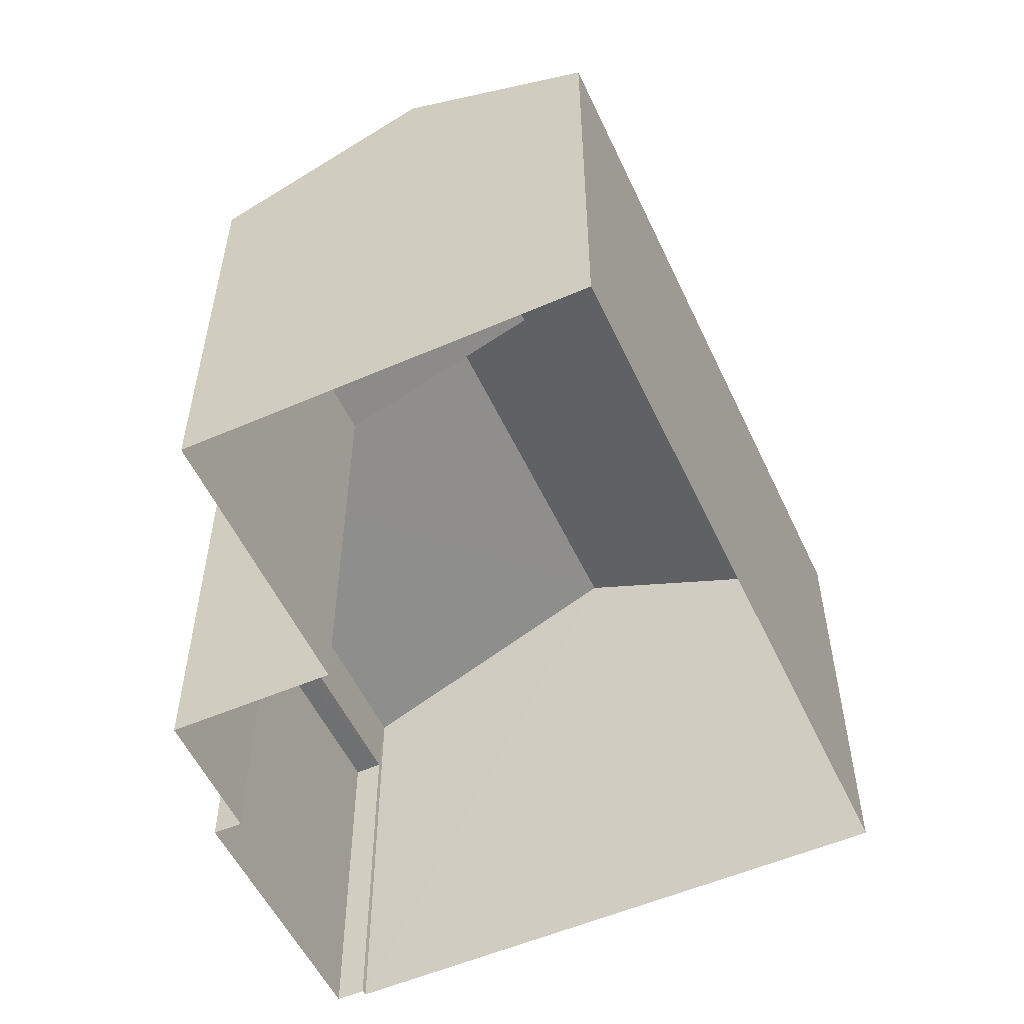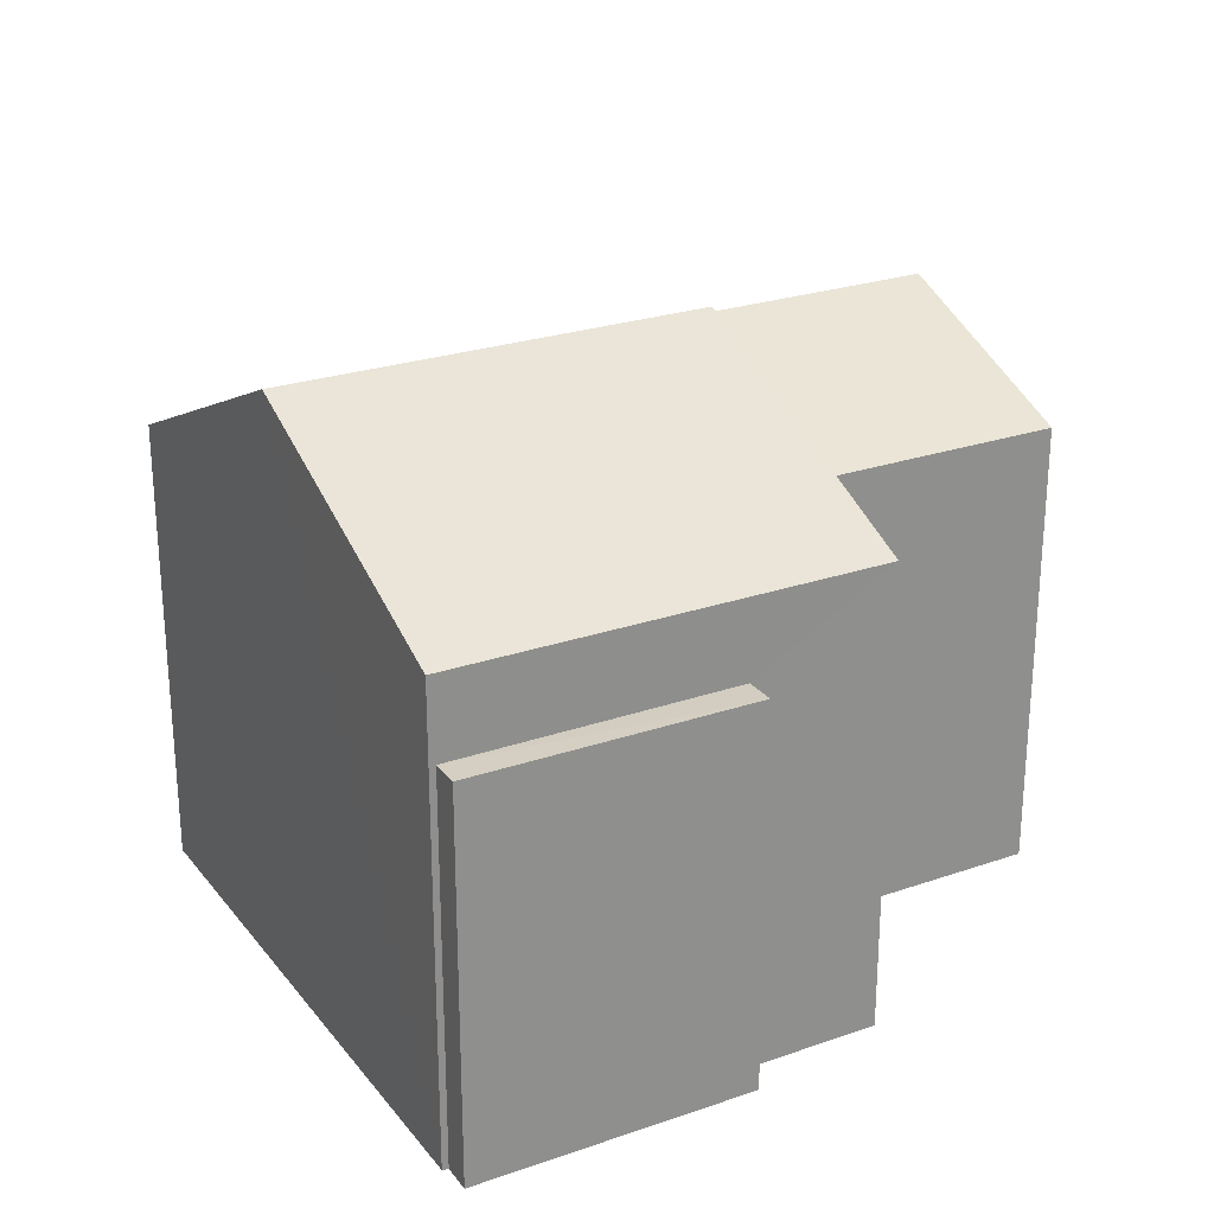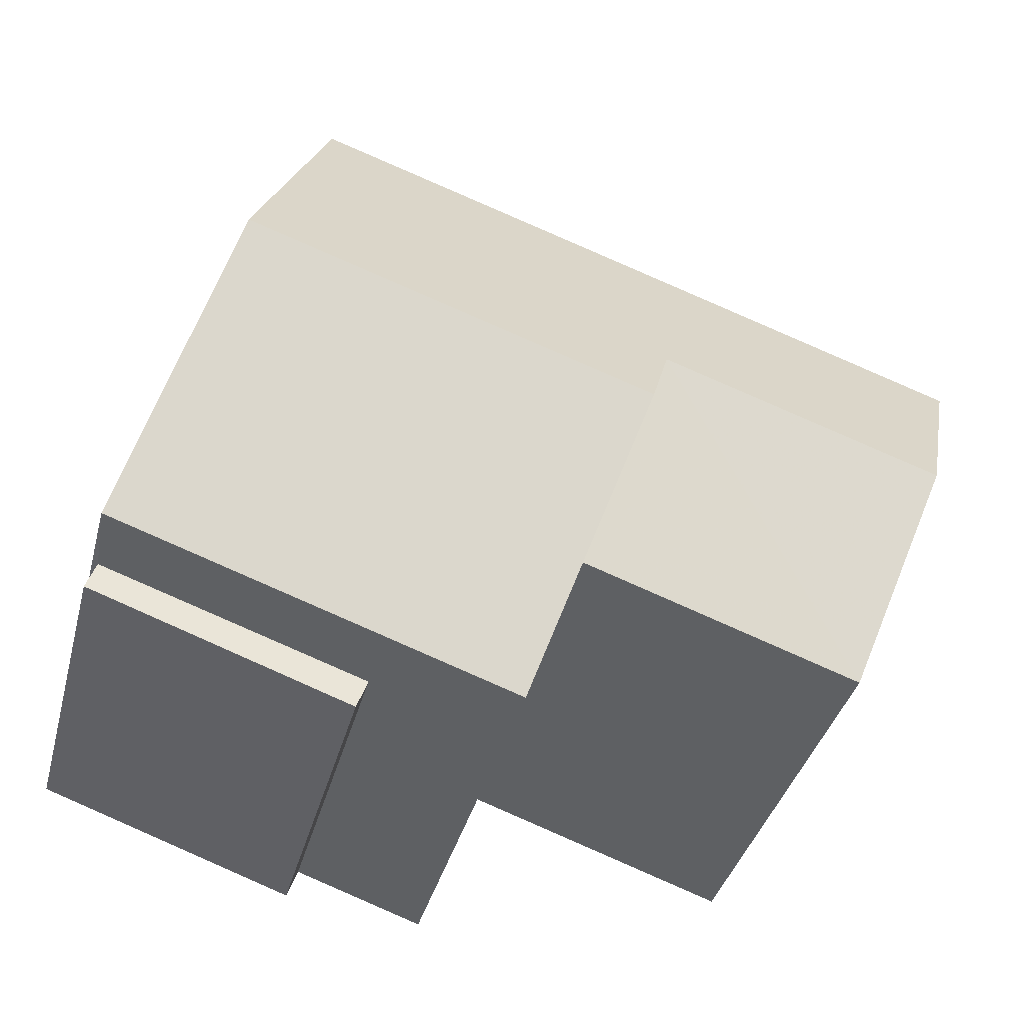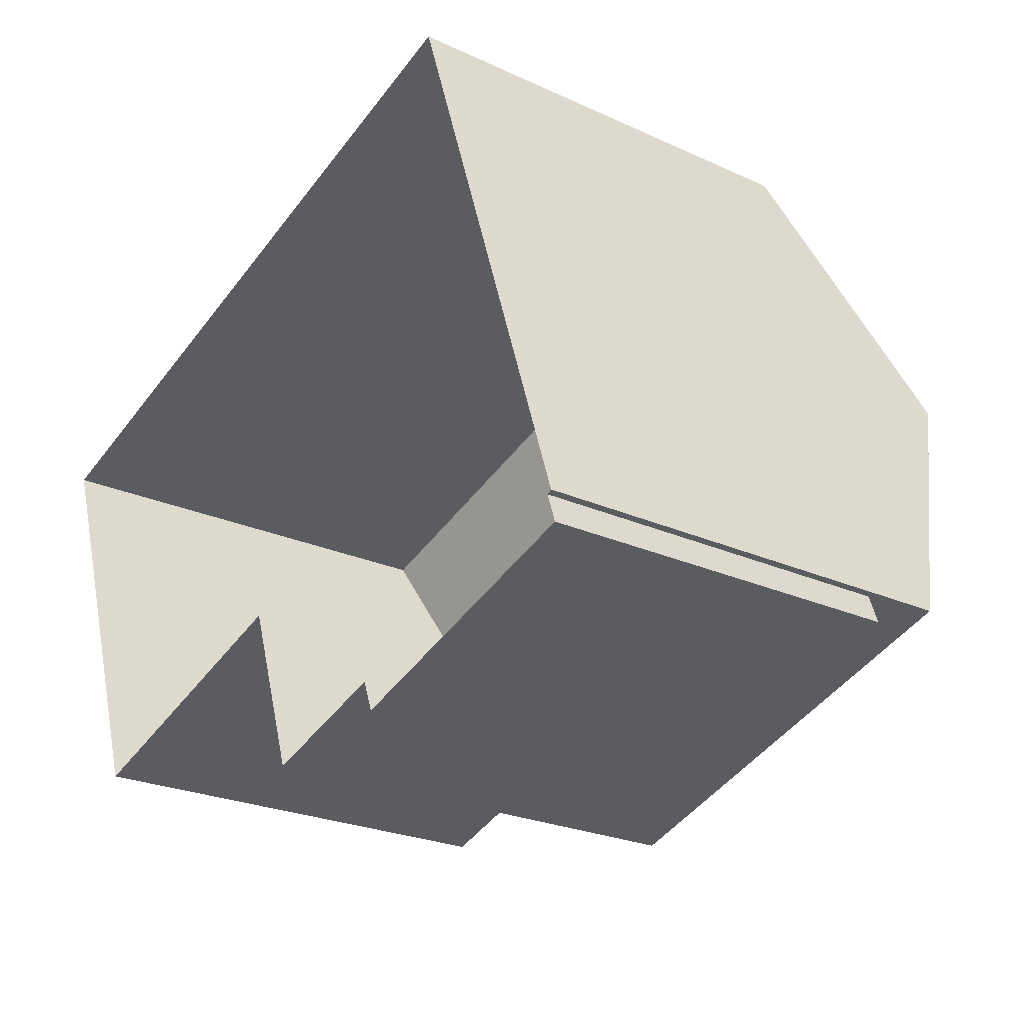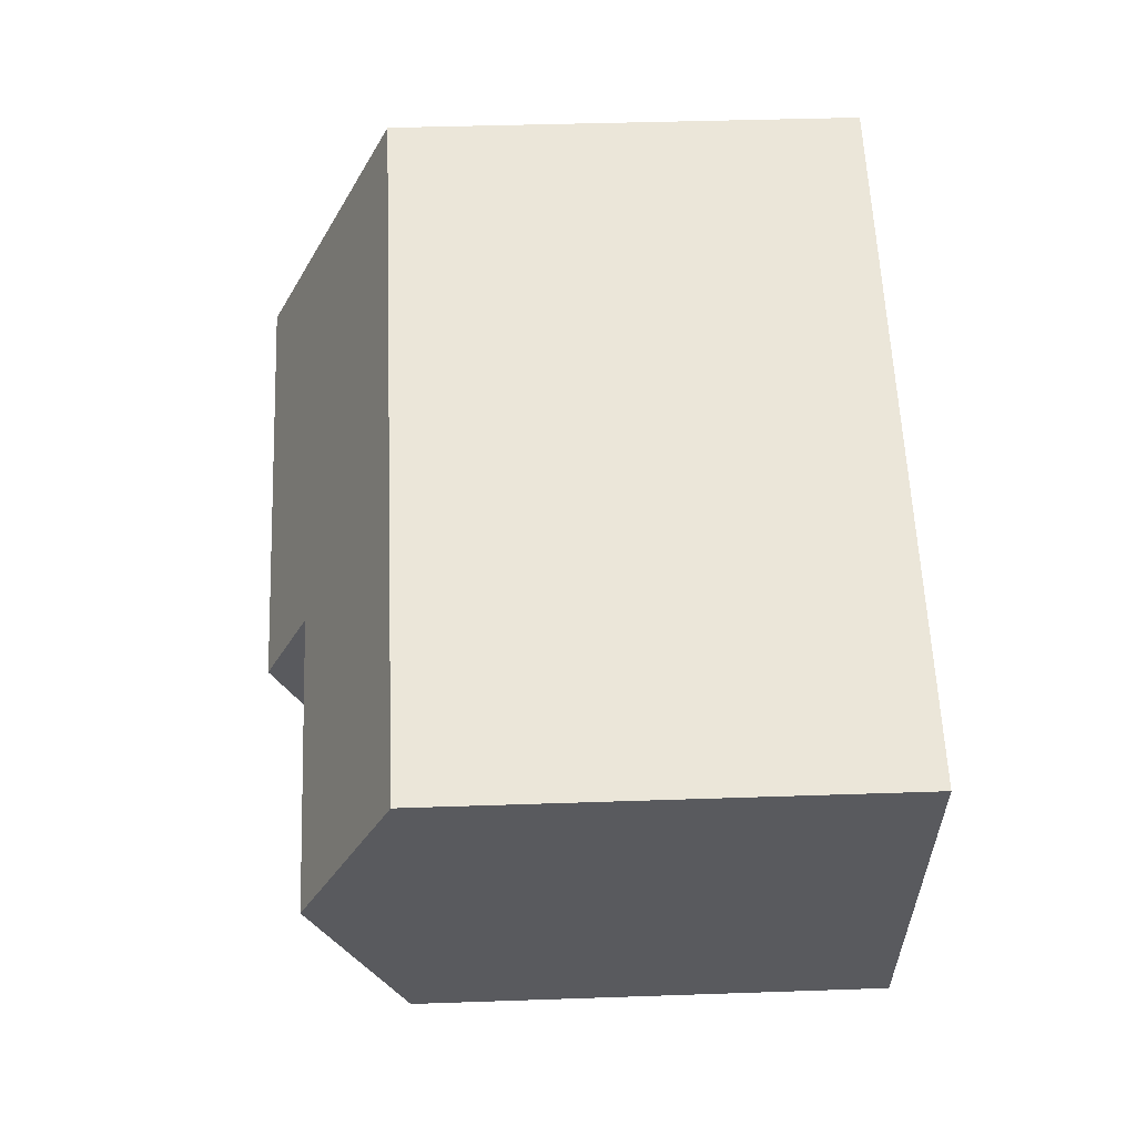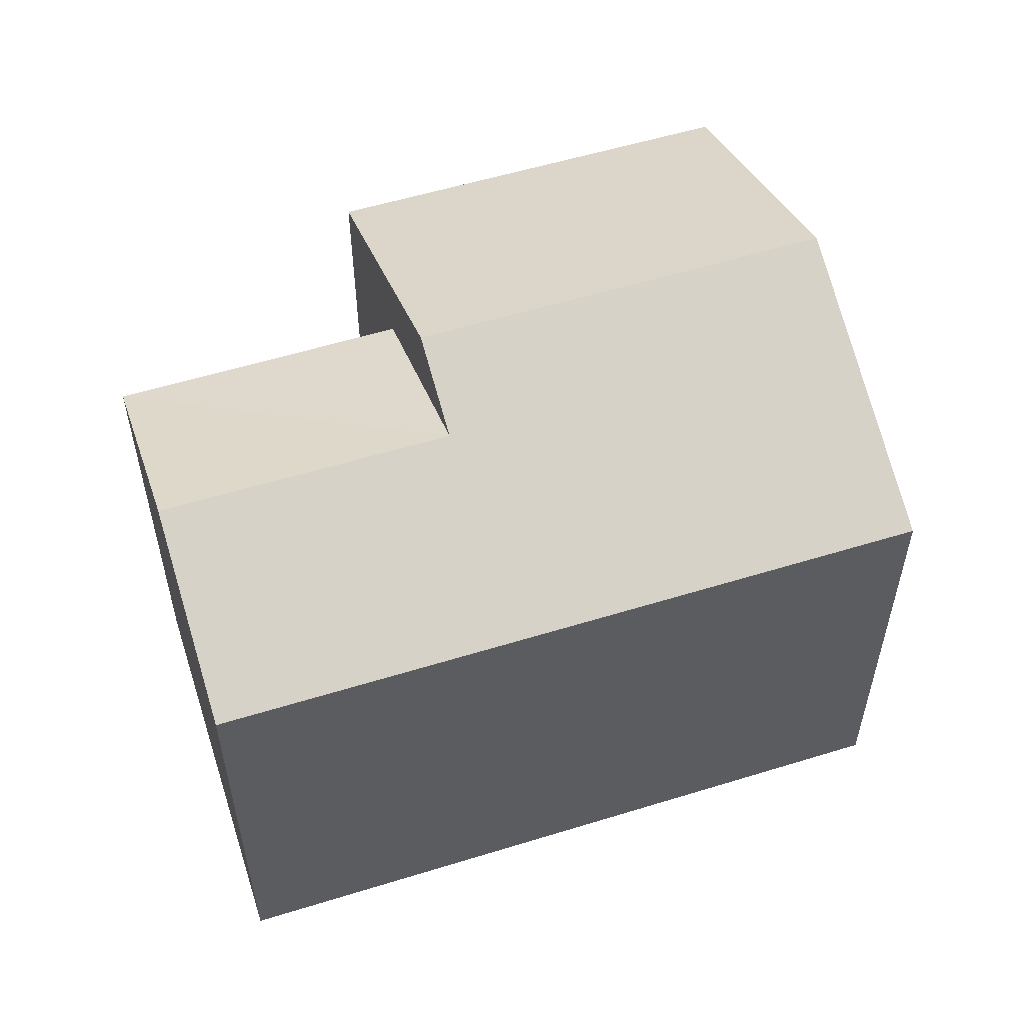
<metadata>
{"format":"obj","ext":"obj","renderer":"f3d","projection":"perspective","resolution":1024,"background":"white","views":[{"elev":-54.6,"azim":96.1,"up":"+Z"},{"elev":25.2,"azim":-47.9,"up":"+Z"},{"elev":-38.3,"azim":-14.5,"up":"+Y"},{"elev":-23.9,"azim":-127.4,"up":"+Y"},{"elev":39.5,"azim":87.5,"up":"+Y"},{"elev":55.6,"azim":143.4,"up":"+Z"}]}
</metadata>
<code>
v -2.258e+05 -1.273e+05 12.67
v -2.258e+05 -1.273e+05 12.67
v -2.258e+05 -1.273e+05 12.67
v -2.258e+05 -1.273e+05 12.67
v -2.258e+05 -1.273e+05 12.67
v -2.258e+05 -1.273e+05 12.67
v -2.258e+05 -1.273e+05 12.67
v -2.258e+05 -1.273e+05 12.67
v -2.258e+05 -1.273e+05 12.67
v -2.258e+05 -1.273e+05 12.67
v -2.258e+05 -1.273e+05 21.06
v -2.258e+05 -1.273e+05 19.19
v -2.258e+05 -1.273e+05 19.19
v -2.258e+05 -1.273e+05 21.06
v -2.258e+05 -1.273e+05 18.09
v -2.258e+05 -1.273e+05 18.09
v -2.258e+05 -1.273e+05 18.09
v -2.258e+05 -1.273e+05 18.09
v -2.258e+05 -1.273e+05 20.45
v -2.258e+05 -1.273e+05 19.19
v -2.258e+05 -1.273e+05 20.45
v -2.258e+05 -1.273e+05 19.19
v -2.258e+05 -1.273e+05 19.19
v -2.258e+05 -1.273e+05 19.19
f 1 2 3
f 4 1 5
f 6 7 8
f 6 8 3
f 9 5 1
f 8 10 9
f 3 8 1
f 8 9 1
f 11 12 13
f 14 11 13
f 15 16 17
f 18 15 17
f 19 20 21
f 19 22 20
f 21 23 19
f 14 19 11
f 11 19 24
f 19 23 24
f 16 7 6
f 17 16 6
f 20 4 23
f 20 23 21
f 4 5 23
f 9 23 5
f 9 24 23
f 2 22 13
f 13 22 14
f 2 1 22
f 14 22 19
f 1 4 20
f 22 1 20
f 15 7 16
f 15 8 7
f 24 9 11
f 11 10 12
f 11 9 10
f 3 2 18
f 2 13 18
f 8 15 10
f 18 13 12
f 15 18 12
f 10 15 12
f 18 17 6
f 3 18 6

</code>
